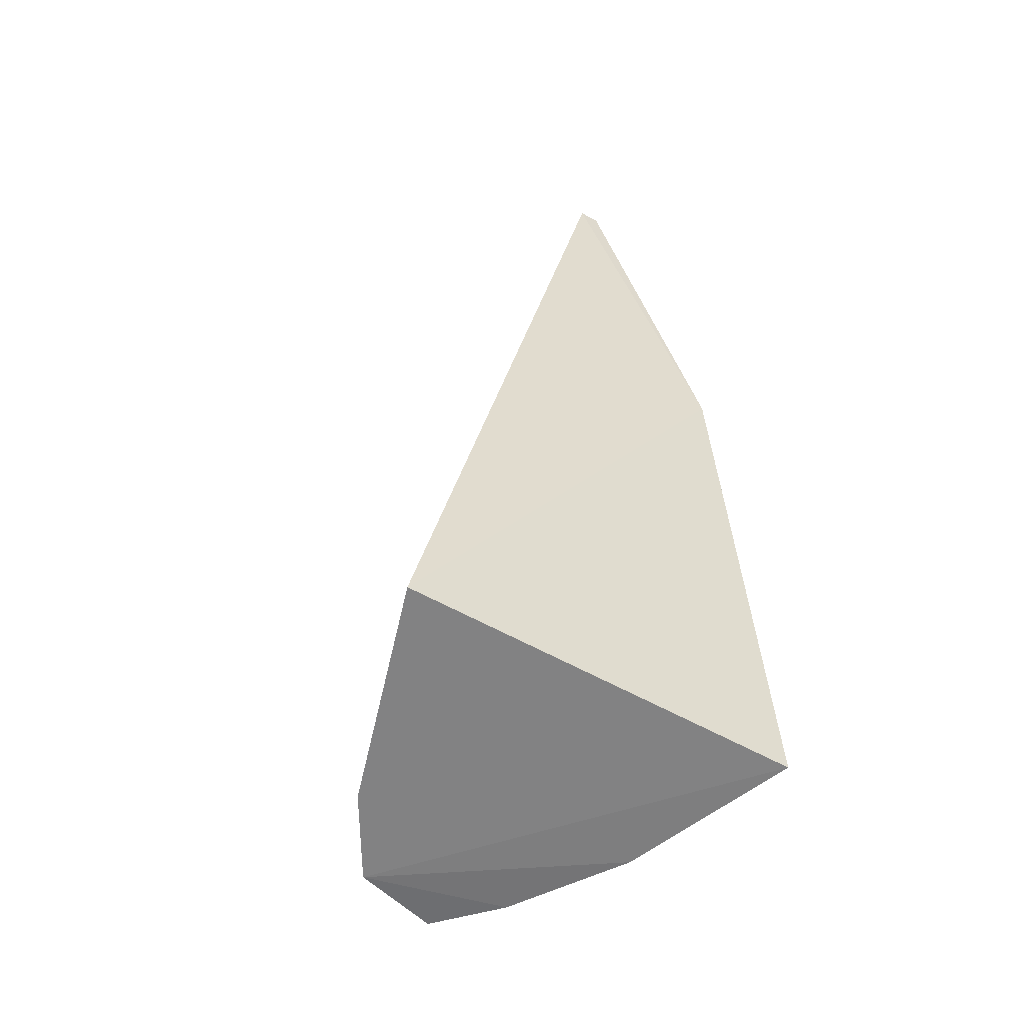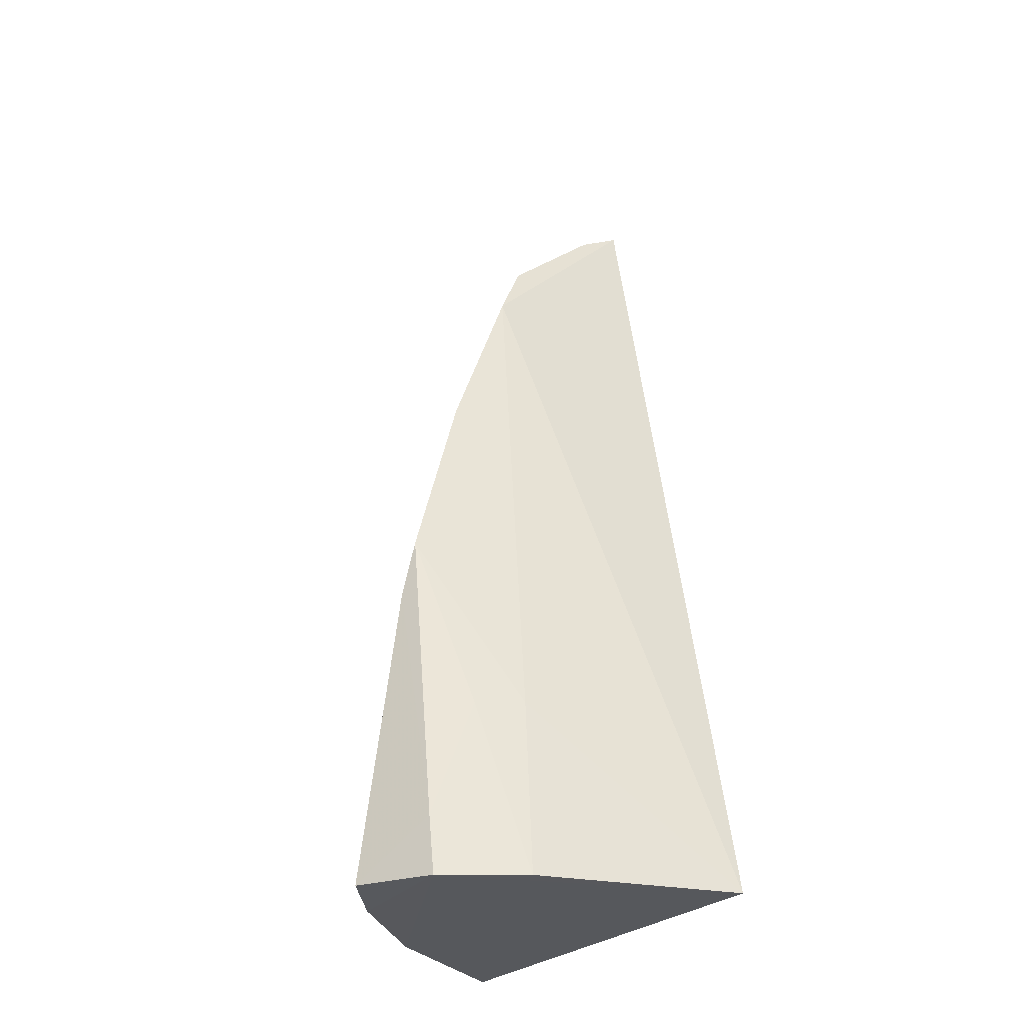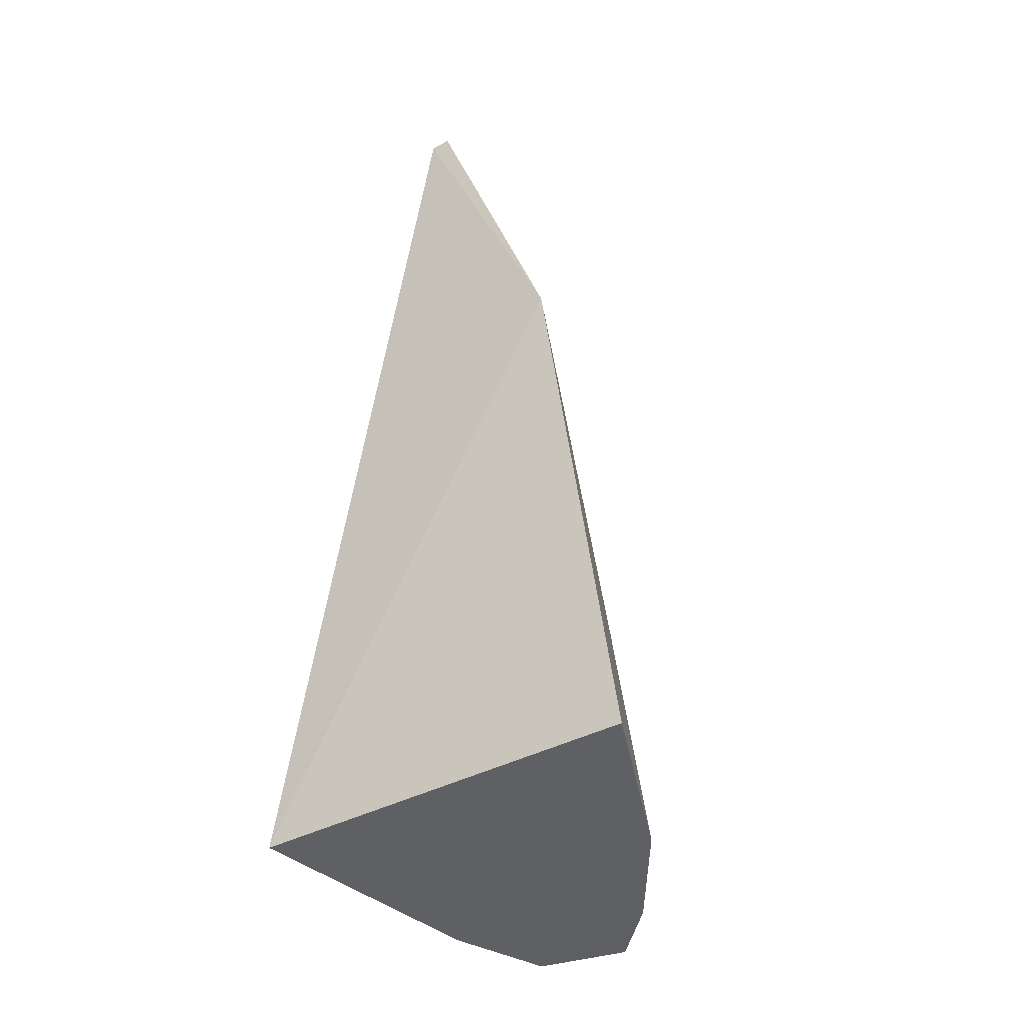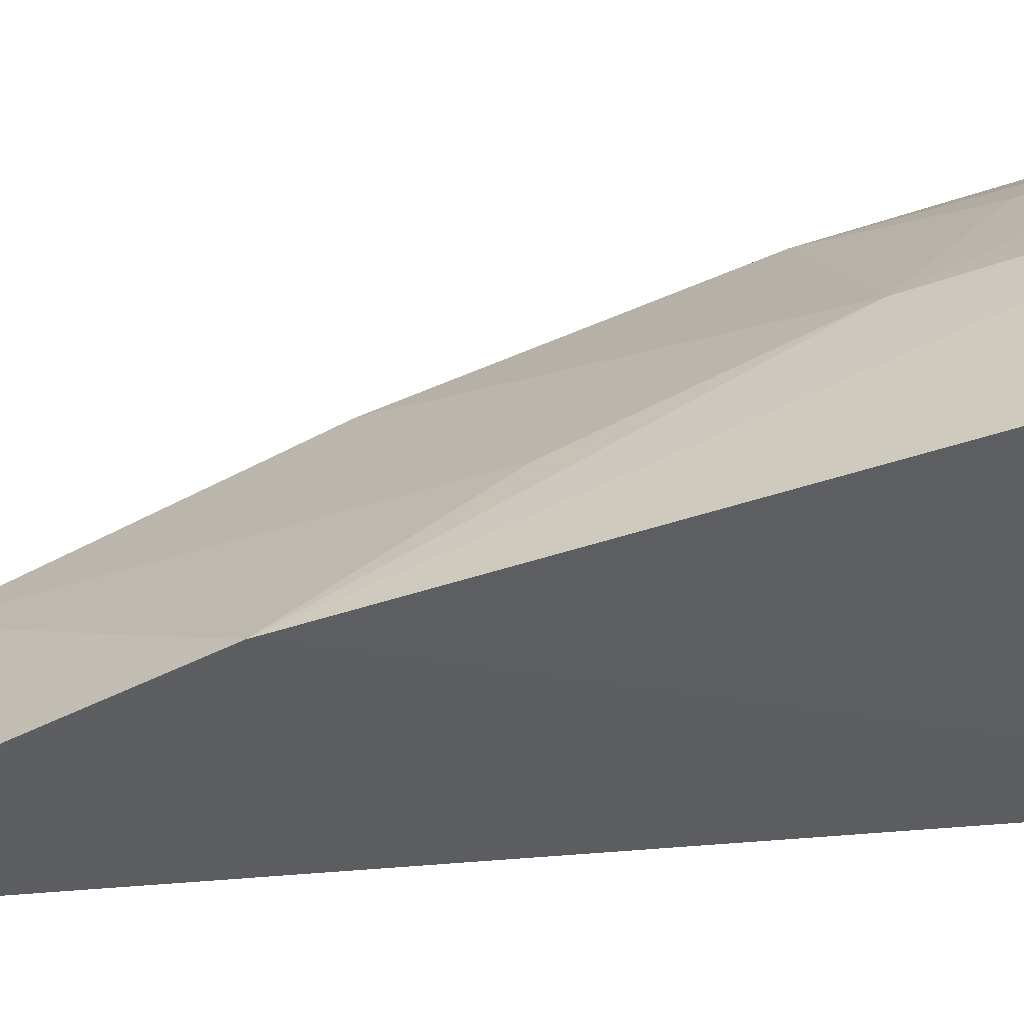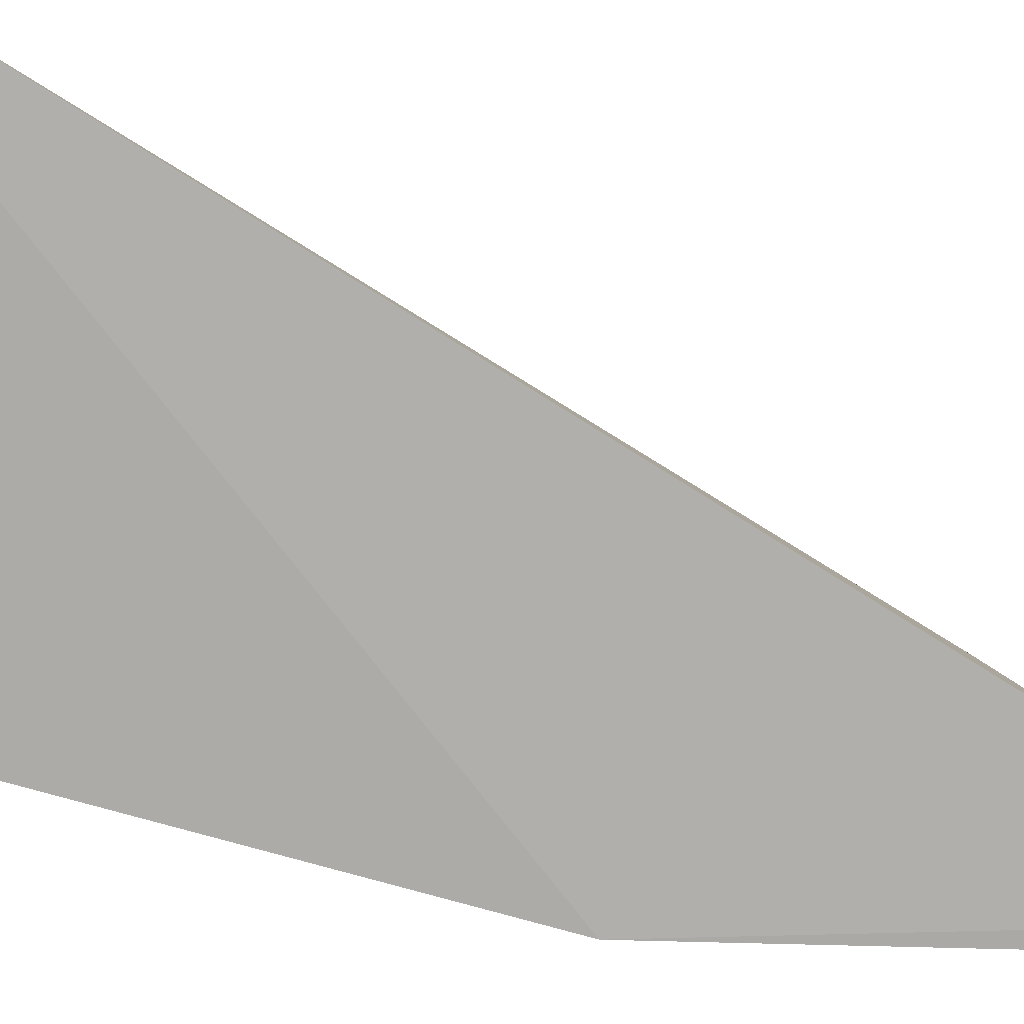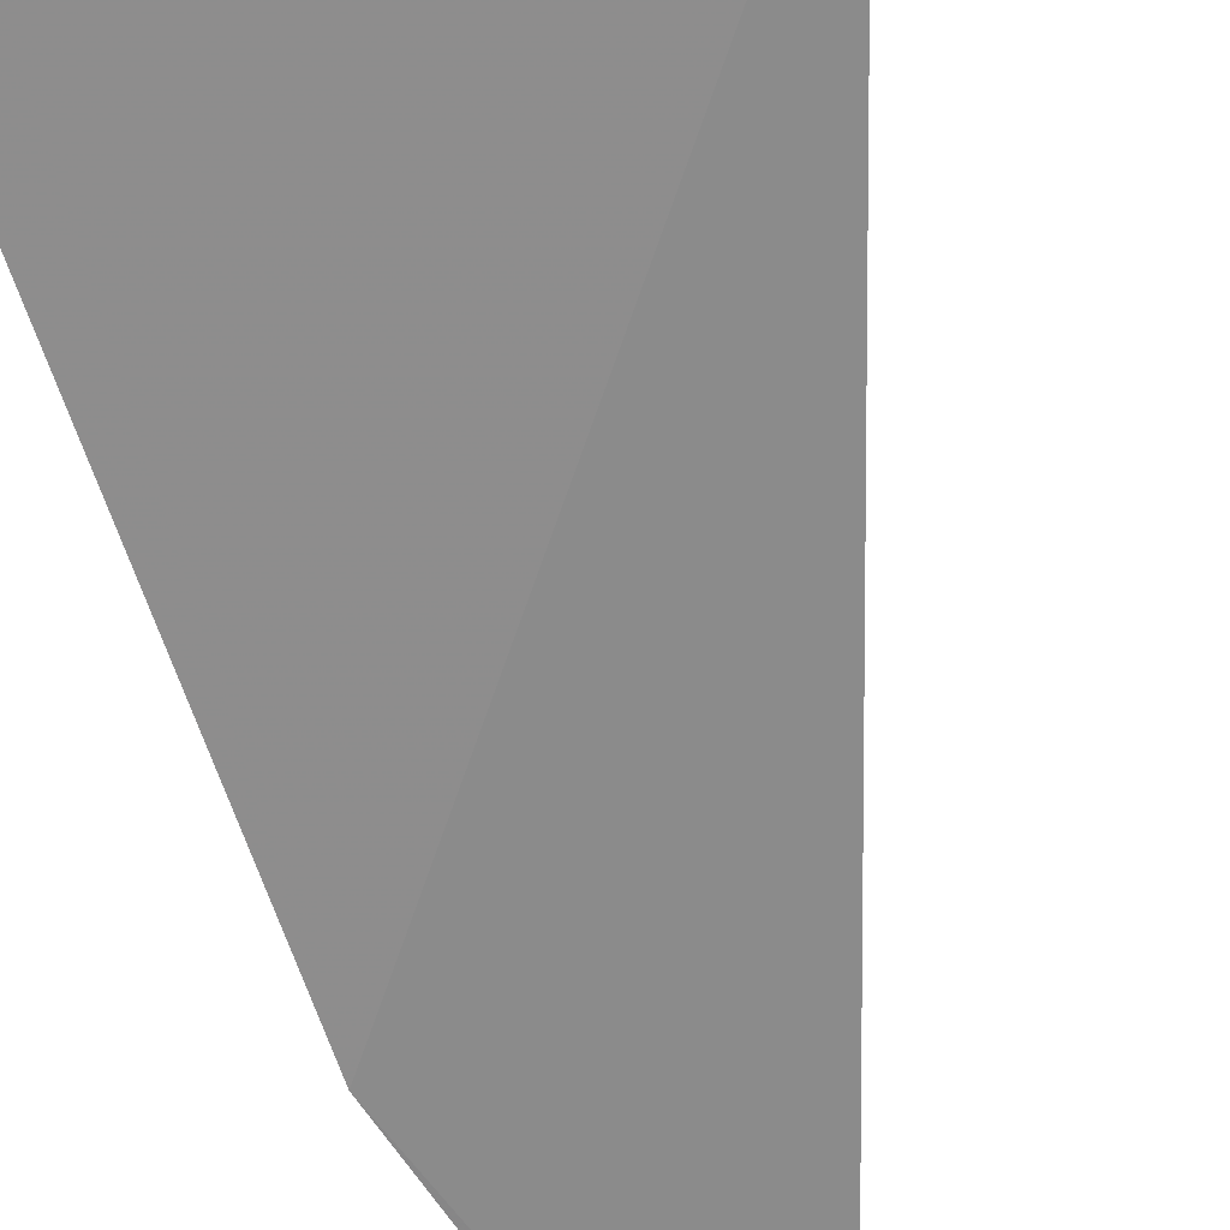
<metadata>
{"format":"obj","ext":"obj","renderer":"f3d","projection":"perspective","resolution":1024,"background":"white","views":[{"elev":-57.3,"azim":145.7,"up":"+Y"},{"elev":-28.8,"azim":43.1,"up":"+Y"},{"elev":-42.8,"azim":-151.5,"up":"+Y"},{"elev":-43.0,"azim":-76.4,"up":"+Z"},{"elev":-70.7,"azim":69.1,"up":"+Z"},{"elev":-60.1,"azim":12.1,"up":"+Z"}]}
</metadata>
<code>
v 0.01873 -0.0005708 0.223
v 0.0522 0.00407 0.1523
v 0.006443 0.1778 0.1881
v 0.003299 0.2271 0.139
v -0.04178 0.001192 0.1442
v 0.008314 0.2271 0.1394
v 0.02658 0.04566 0.2009
v -0.01379 -6.162e-05 0.2128
v -0.0278 0.1373 0.1378
v 0.00453 0.194 0.1793
v 0.03188 0.0008714 0.2043
v 0.006185 0.08924 0.2195
v -0.02899 -4.361e-05 0.1854
v 0.006439 0.2195 0.1516
v 0.005687 0.1351 0.2052
v 0.01992 0.04434 0.2115
v -0.001834 0.0002273 0.2277
v 0.00409 0.2187 0.1502
v -0.02302 0.05963 0.1812
v 0.017 0.01409 0.2229
v 0.003643 0.07489 0.2211
v -0.02281 0.1039 0.1637
v -0.009007 0.04387 0.2096
f 5 2 1
f 6 3 2
f 7 2 3
f 9 4 6
f 9 6 2
f 9 2 5
f 10 4 9
f 11 1 2
f 11 2 7
f 13 5 1
f 13 1 8
f 13 9 5
f 14 6 4
f 14 10 3
f 14 3 6
f 15 12 7
f 15 7 3
f 15 3 10
f 16 11 7
f 16 7 12
f 17 8 1
f 18 14 4
f 18 4 10
f 18 10 14
f 19 15 10
f 19 9 13
f 19 13 8
f 20 16 12
f 20 1 11
f 20 11 16
f 20 17 1
f 21 8 17
f 21 12 15
f 21 15 19
f 21 20 12
f 21 17 20
f 22 19 10
f 22 10 9
f 22 9 19
f 23 21 19
f 23 19 8
f 23 8 21

</code>
